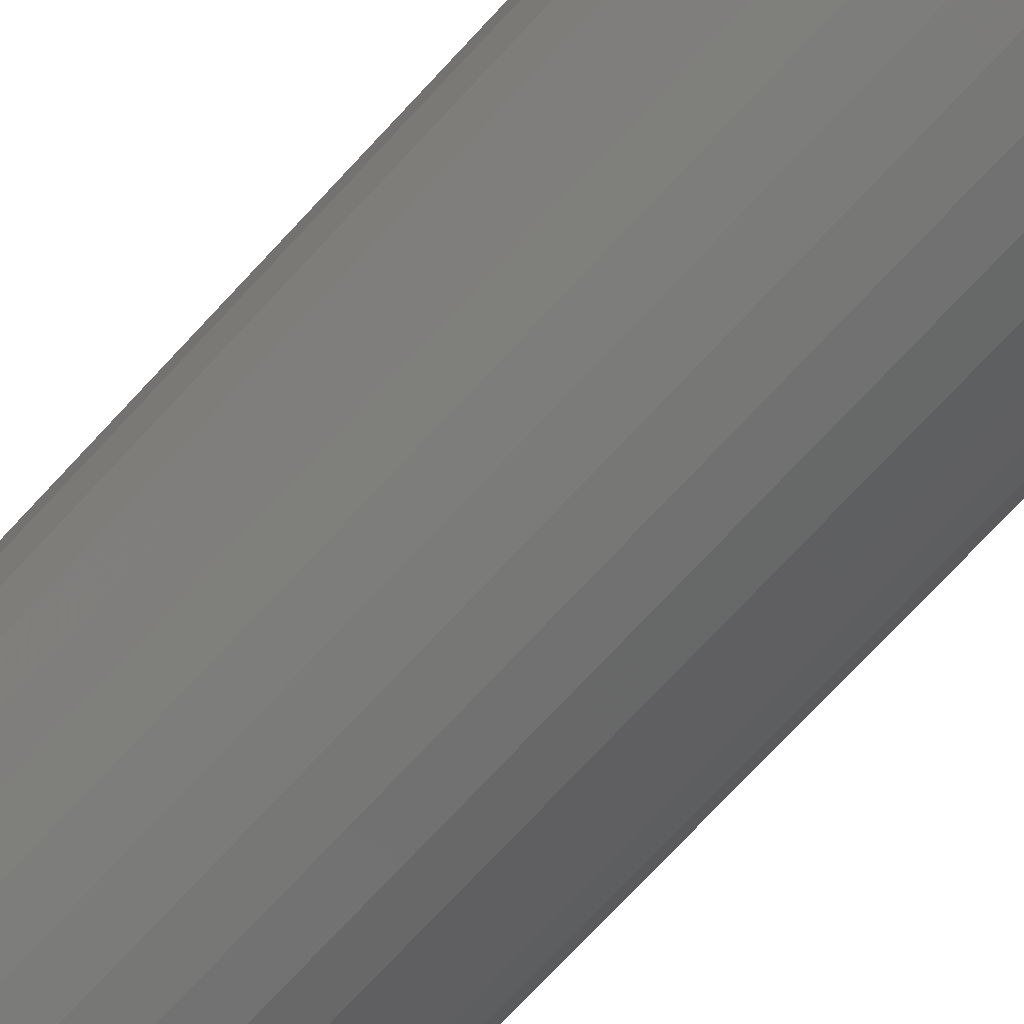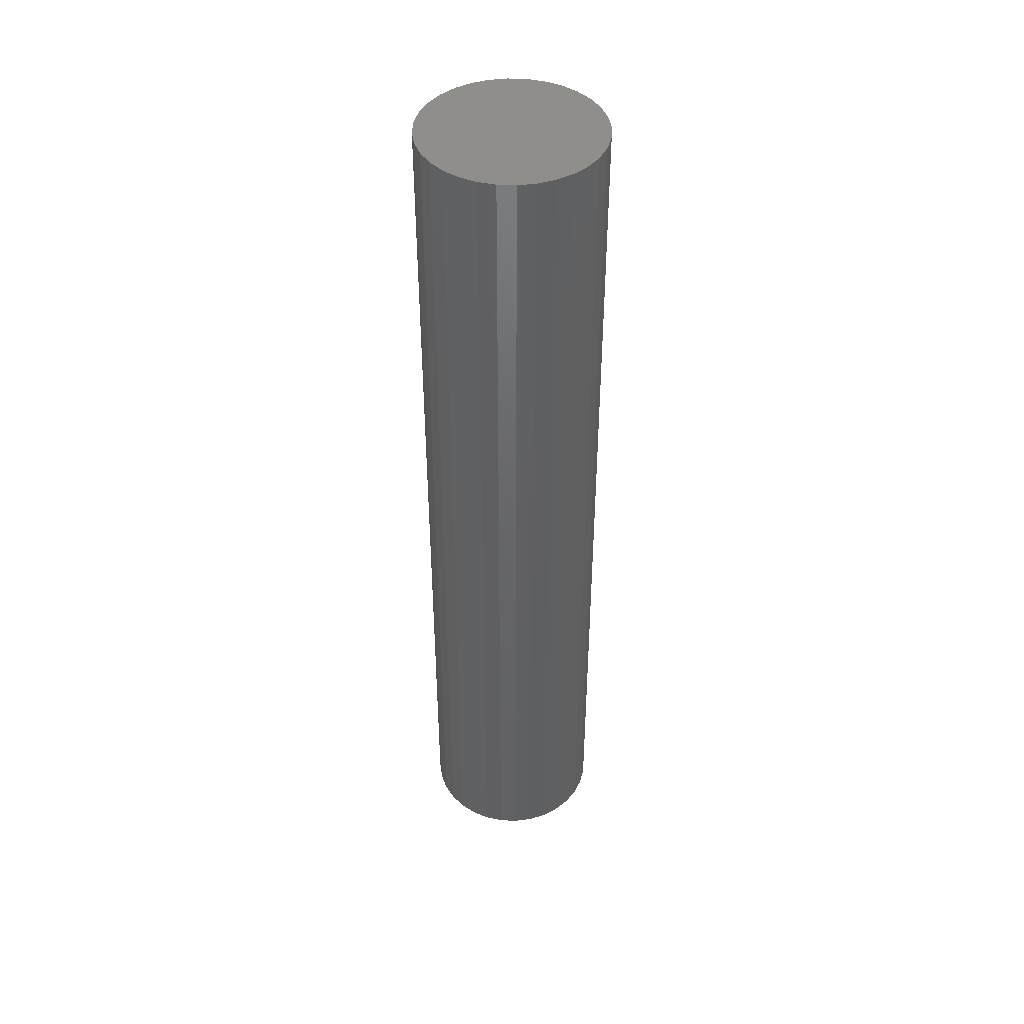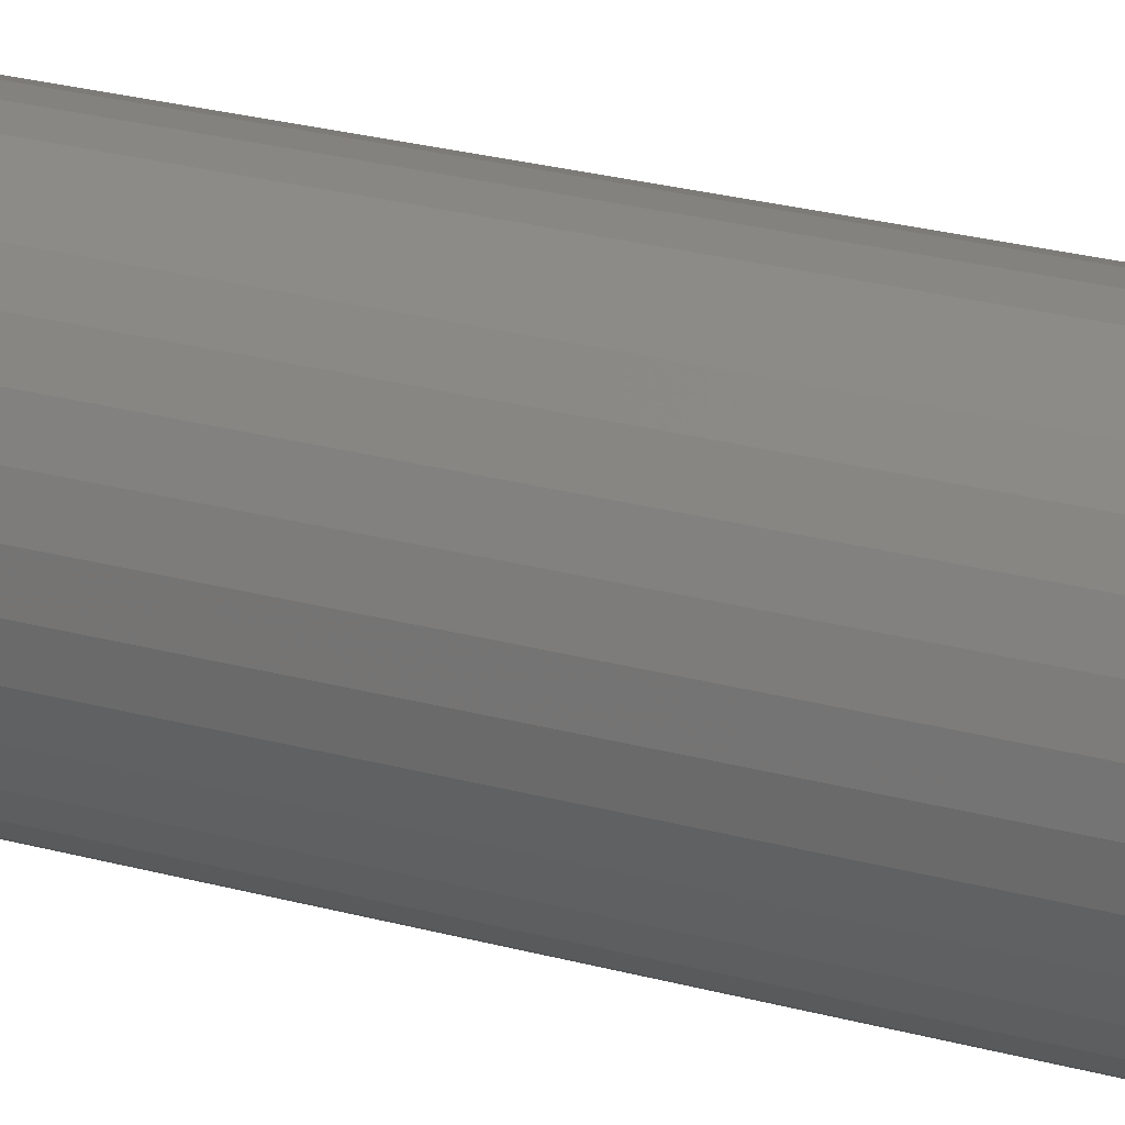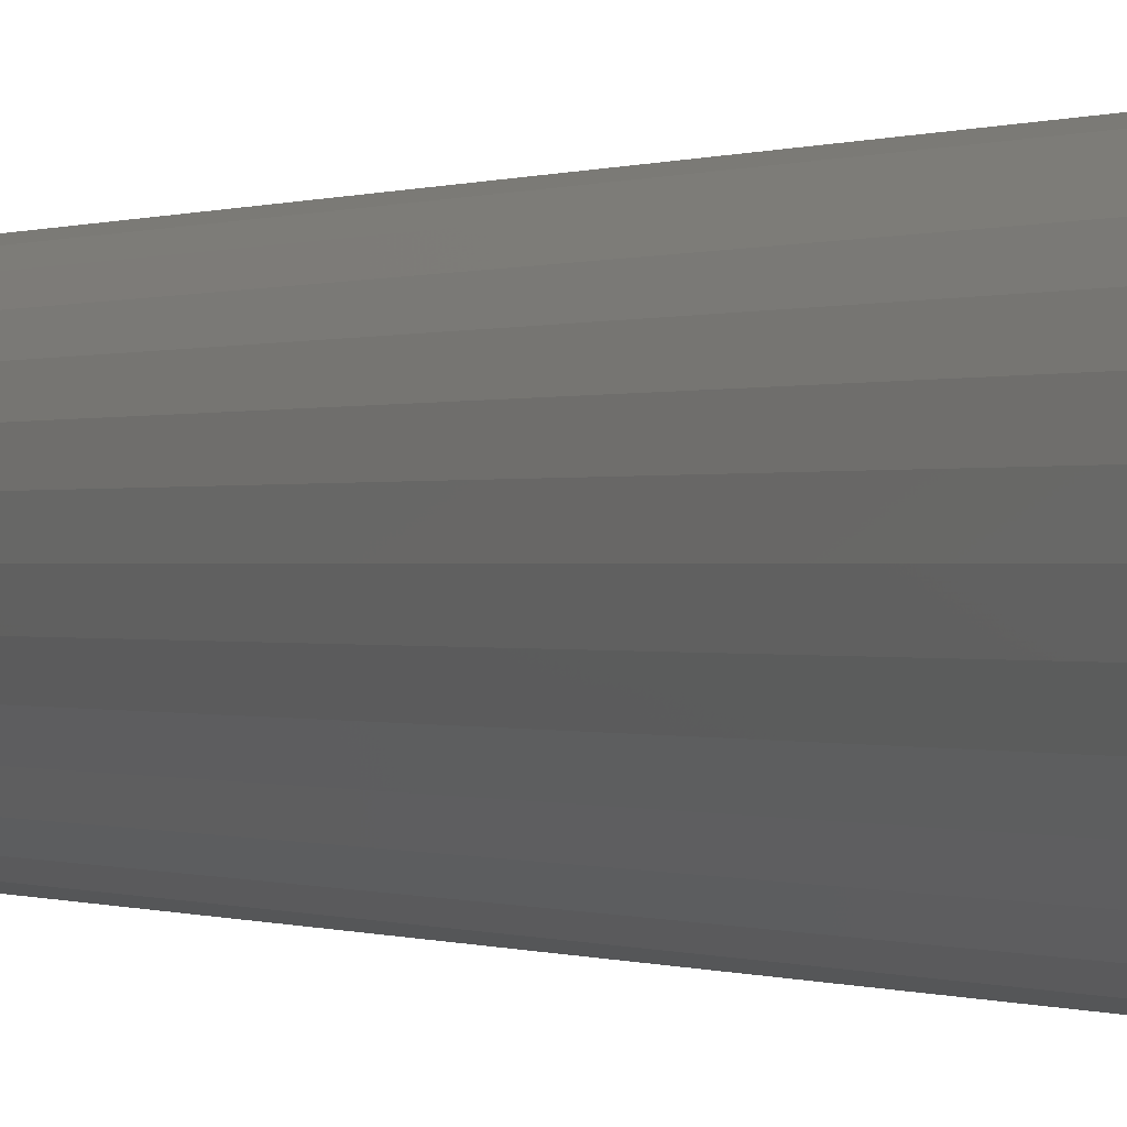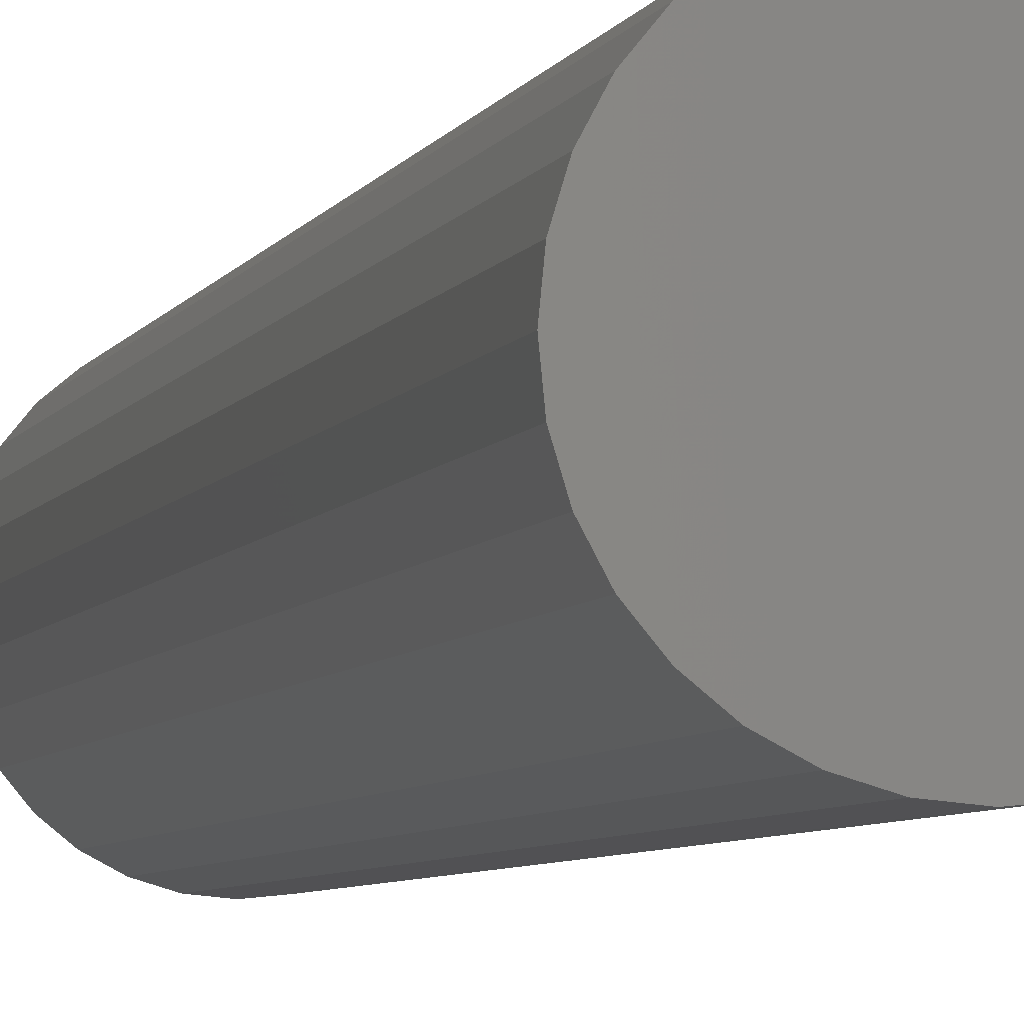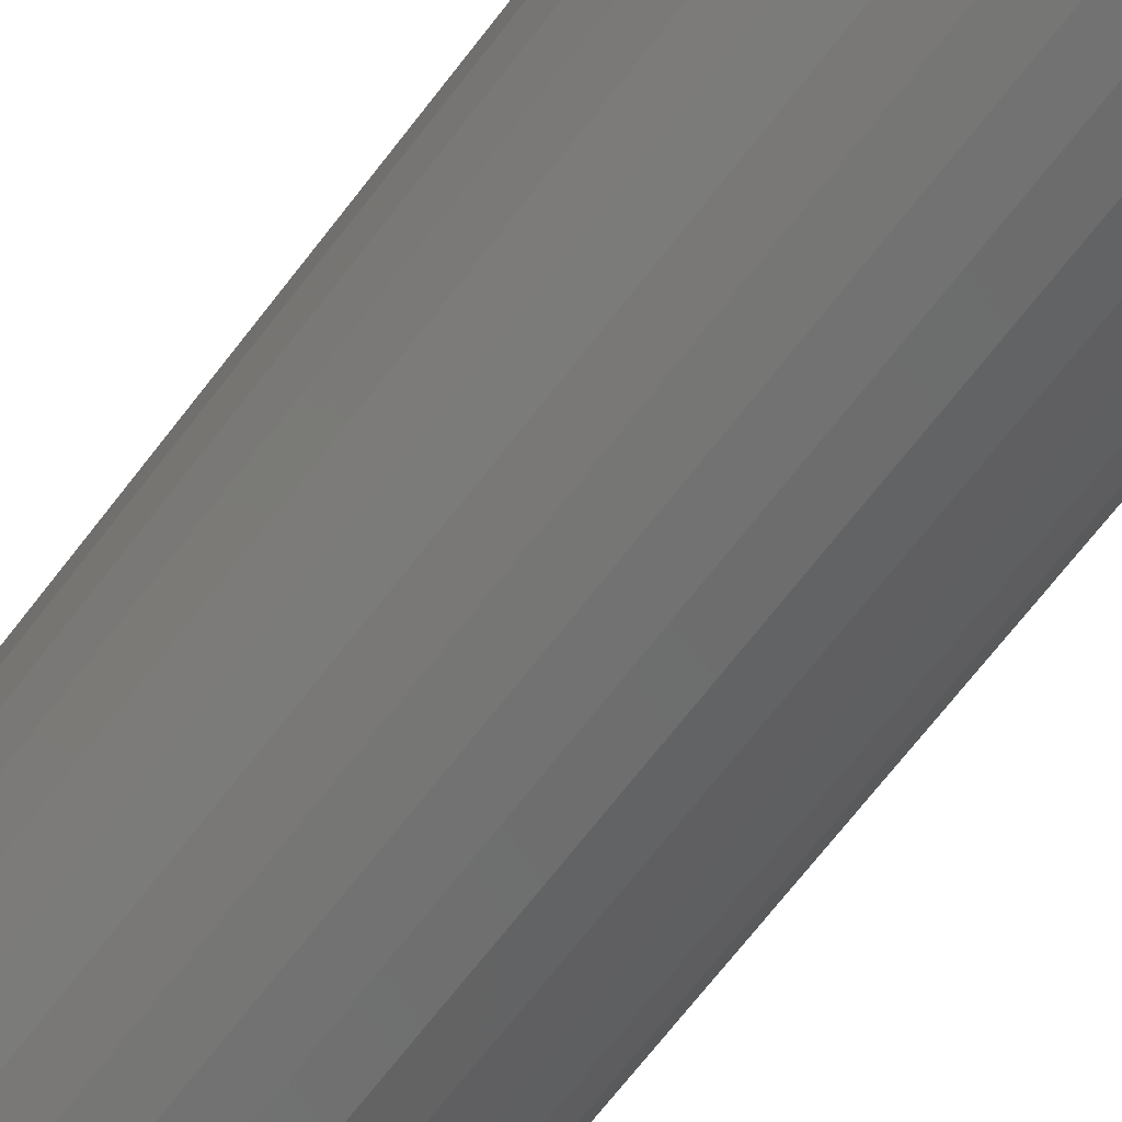
<metadata>
{"format":"stl","ext":"stl","renderer":"f3d","projection":"perspective","resolution":1024,"background":"white","views":[{"elev":-66.6,"azim":138.4,"up":"+Z"},{"elev":43.7,"azim":31.1,"up":"+Y"},{"elev":21.4,"azim":117.5,"up":"+Z"},{"elev":0.0,"azim":156.2,"up":"+Z"},{"elev":-4.1,"azim":168.7,"up":"+Z"},{"elev":-61.7,"azim":144.1,"up":"+Z"}]}
</metadata>
<code>
# stl→obj: 96 verts, 188 faces
v 0.0007401 3.944e-18 0.0398
v -0.007025 3.513e-18 0.03904
v -0.01449 3.099e-18 0.03677
v 0.008505 4.375e-18 0.03904
v 0.01597 4.79e-18 0.03677
v -0.02137 2.717e-18 0.03309
v 0.02285 5.172e-18 0.03309
v -0.0274 2.382e-18 0.02814
v 0.02888 5.507e-18 0.02814
v -0.03235 2.107e-18 0.02211
v 0.03383 5.781e-18 0.02211
v -0.03603 1.903e-18 0.01523
v 0.03751 5.986e-18 0.01523
v -0.0383 1.777e-18 0.007765
v 0.03978 6.111e-18 0.007765
v 0.03978 6.111e-18 -0.007765
v -0.03603 1.903e-18 -0.01523
v 0.03751 5.986e-18 -0.01523
v -0.03235 2.107e-18 -0.02211
v 0.03383 5.781e-18 -0.02211
v -0.0274 2.382e-18 -0.02814
v 0.02888 5.507e-18 -0.02814
v -0.02137 2.717e-18 -0.03309
v 0.02285 5.172e-18 -0.03309
v -0.01449 3.099e-18 -0.03677
v 0.01597 4.79e-18 -0.03677
v -0.007025 3.513e-18 -0.03904
v 0.0007401 3.944e-18 -0.0398
v 0.008505 4.375e-18 -0.03904
v 0.04054 6.154e-18 -2.526e-17
v -0.03906 1.735e-18 -4.112e-17
v -0.0383 1.777e-18 -0.007765
v 0.07179 0.75 -8.701e-18
v 0.07179 0.03125 -8.921e-17
v 0.07043 0.75 -0.01386
v 0.07043 0.03125 -0.01386
v 0.06638 0.75 -0.02719
v 0.06638 0.03125 -0.02719
v 0.05982 0.75 -0.03947
v 0.05982 0.03125 -0.03947
v 0.05098 0.75 -0.05024
v 0.05098 0.03125 -0.05024
v 0.04021 0.75 -0.05908
v 0.04021 0.03125 -0.05908
v 0.02793 0.75 -0.06564
v 0.02793 0.03125 -0.06564
v 0.0146 0.75 -0.06969
v 0.0146 0.03125 -0.06969
v 0.0007401 0.75 -0.07105
v 0.0007401 0.03125 -0.07105
v -0.01312 0.75 -0.06969
v -0.01312 0.03125 -0.06969
v -0.02645 0.75 -0.06564
v -0.02645 0.03125 -0.06564
v -0.03873 0.75 -0.05908
v -0.03873 0.03125 -0.05908
v -0.0495 0.75 -0.05024
v -0.0495 0.03125 -0.05024
v -0.05834 0.75 -0.03947
v -0.05834 0.03125 -0.03947
v -0.0649 0.75 -0.02719
v -0.0649 0.03125 -0.02719
v -0.06895 0.75 -0.01386
v -0.06895 0.03125 -0.01386
v -0.07031 0.75 8.701e-18
v -0.07031 0.03125 8.701e-18
v -0.06895 0.75 0.01386
v -0.06895 0.03125 0.01386
v -0.0649 0.75 0.02719
v -0.0649 0.03125 0.02719
v -0.05834 0.75 0.03947
v -0.05834 0.03125 0.03947
v -0.0495 0.75 0.05024
v -0.0495 0.03125 0.05024
v -0.03873 0.75 0.05908
v -0.03873 0.03125 0.05908
v -0.02645 0.75 0.06564
v -0.02645 0.03125 0.06564
v -0.01312 0.75 0.06969
v -0.01312 0.03125 0.06969
v 0.0007401 0.75 0.07105
v 0.0007401 0.03125 0.07105
v 0.0146 0.75 0.06969
v 0.0146 0.03125 0.06969
v 0.02793 0.75 0.06564
v 0.02793 0.03125 0.06564
v 0.04021 0.75 0.05908
v 0.04021 0.03125 0.05908
v 0.05098 0.75 0.05024
v 0.05098 0.03125 0.05024
v 0.05982 0.75 0.03947
v 0.05982 0.03125 0.03947
v 0.06638 0.75 0.02719
v 0.06638 0.03125 0.02719
v 0.07043 0.75 0.01386
v 0.07043 0.03125 0.01386
f 1 2 3
f 4 1 3
f 4 3 5
f 5 3 6
f 5 6 7
f 7 6 8
f 7 8 9
f 9 8 10
f 9 10 11
f 11 10 12
f 11 12 13
f 13 12 14
f 13 14 15
f 16 17 18
f 18 17 19
f 18 19 20
f 20 19 21
f 20 21 22
f 22 21 23
f 22 23 24
f 24 23 25
f 24 25 26
f 26 25 27
f 26 27 28
f 26 28 29
f 15 14 30
f 30 14 31
f 30 31 16
f 16 31 32
f 16 32 17
f 33 34 35
f 35 34 36
f 35 36 37
f 37 36 38
f 37 38 39
f 39 38 40
f 39 40 41
f 41 40 42
f 41 42 43
f 43 42 44
f 43 44 45
f 45 44 46
f 45 46 47
f 47 46 48
f 47 48 49
f 49 48 50
f 49 50 51
f 51 50 52
f 51 52 53
f 53 52 54
f 53 54 55
f 55 54 56
f 55 56 57
f 57 56 58
f 57 58 59
f 59 58 60
f 59 60 61
f 61 60 62
f 61 62 63
f 63 62 64
f 63 64 65
f 65 64 66
f 65 66 67
f 67 66 68
f 67 68 69
f 69 68 70
f 69 70 71
f 71 70 72
f 71 72 73
f 73 72 74
f 73 74 75
f 75 74 76
f 75 76 77
f 77 76 78
f 77 78 79
f 79 78 80
f 79 80 81
f 81 80 82
f 81 82 83
f 83 82 84
f 83 84 85
f 85 84 86
f 85 86 87
f 87 86 88
f 87 88 89
f 89 88 90
f 89 90 91
f 91 90 92
f 91 92 93
f 93 92 94
f 93 94 95
f 95 94 96
f 95 96 33
f 33 96 34
f 31 14 66
f 14 68 66
f 34 96 30
f 96 15 30
f 96 94 13
f 15 96 13
f 92 90 11
f 11 94 92
f 13 94 11
f 88 86 5
f 7 88 5
f 7 9 88
f 84 82 4
f 4 86 84
f 5 86 4
f 80 78 3
f 2 80 3
f 2 1 80
f 76 74 6
f 6 78 76
f 3 78 6
f 72 70 12
f 10 72 12
f 10 8 72
f 14 70 68
f 12 70 14
f 9 11 90
f 90 88 9
f 1 4 82
f 82 80 1
f 8 6 74
f 74 72 8
f 30 16 34
f 16 36 34
f 66 64 31
f 64 32 31
f 64 62 17
f 32 64 17
f 60 58 19
f 19 62 60
f 17 62 19
f 56 54 25
f 23 56 25
f 23 21 56
f 52 50 27
f 27 54 52
f 25 54 27
f 48 46 26
f 29 48 26
f 29 28 48
f 44 42 24
f 24 46 44
f 26 46 24
f 40 38 18
f 20 40 18
f 20 22 40
f 16 38 36
f 18 38 16
f 21 19 58
f 58 56 21
f 28 27 50
f 50 48 28
f 22 24 42
f 42 40 22
f 81 83 79
f 77 79 83
f 85 77 83
f 75 77 85
f 87 75 85
f 73 75 87
f 89 73 87
f 71 73 89
f 91 71 89
f 41 57 39
f 55 57 41
f 43 55 41
f 53 55 43
f 45 53 43
f 51 53 45
f 47 51 45
f 49 51 47
f 57 59 39
f 39 59 61
f 39 61 37
f 37 61 63
f 37 63 35
f 35 63 65
f 35 65 33
f 33 65 67
f 33 67 95
f 95 67 69
f 95 69 93
f 93 69 71
f 93 71 91

</code>
